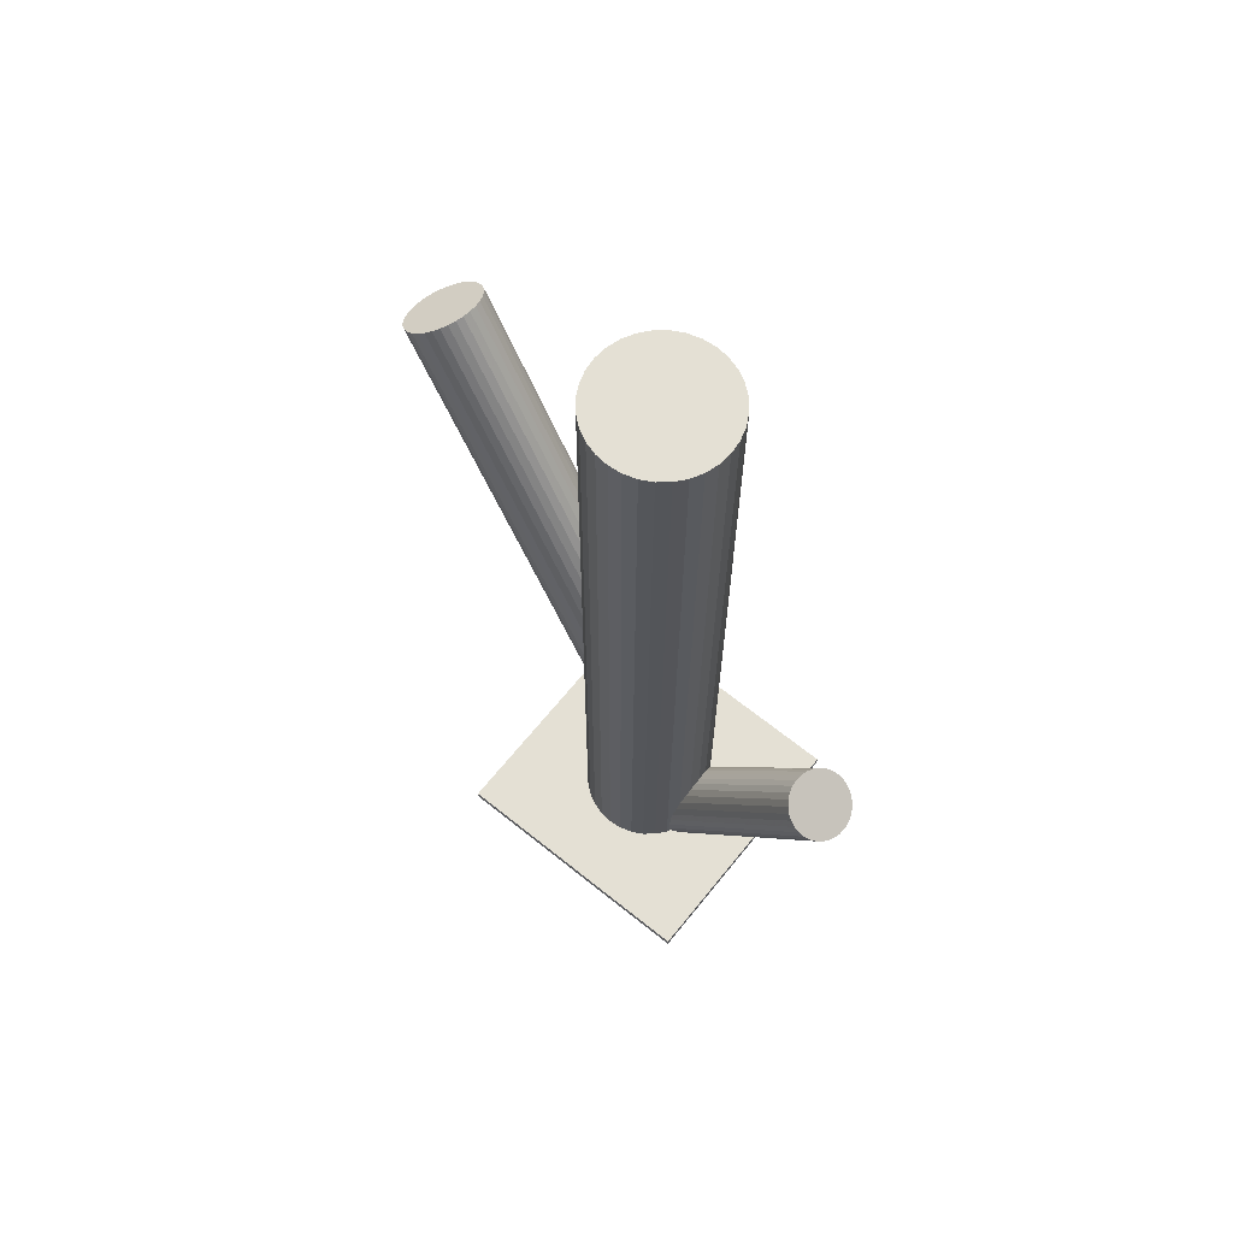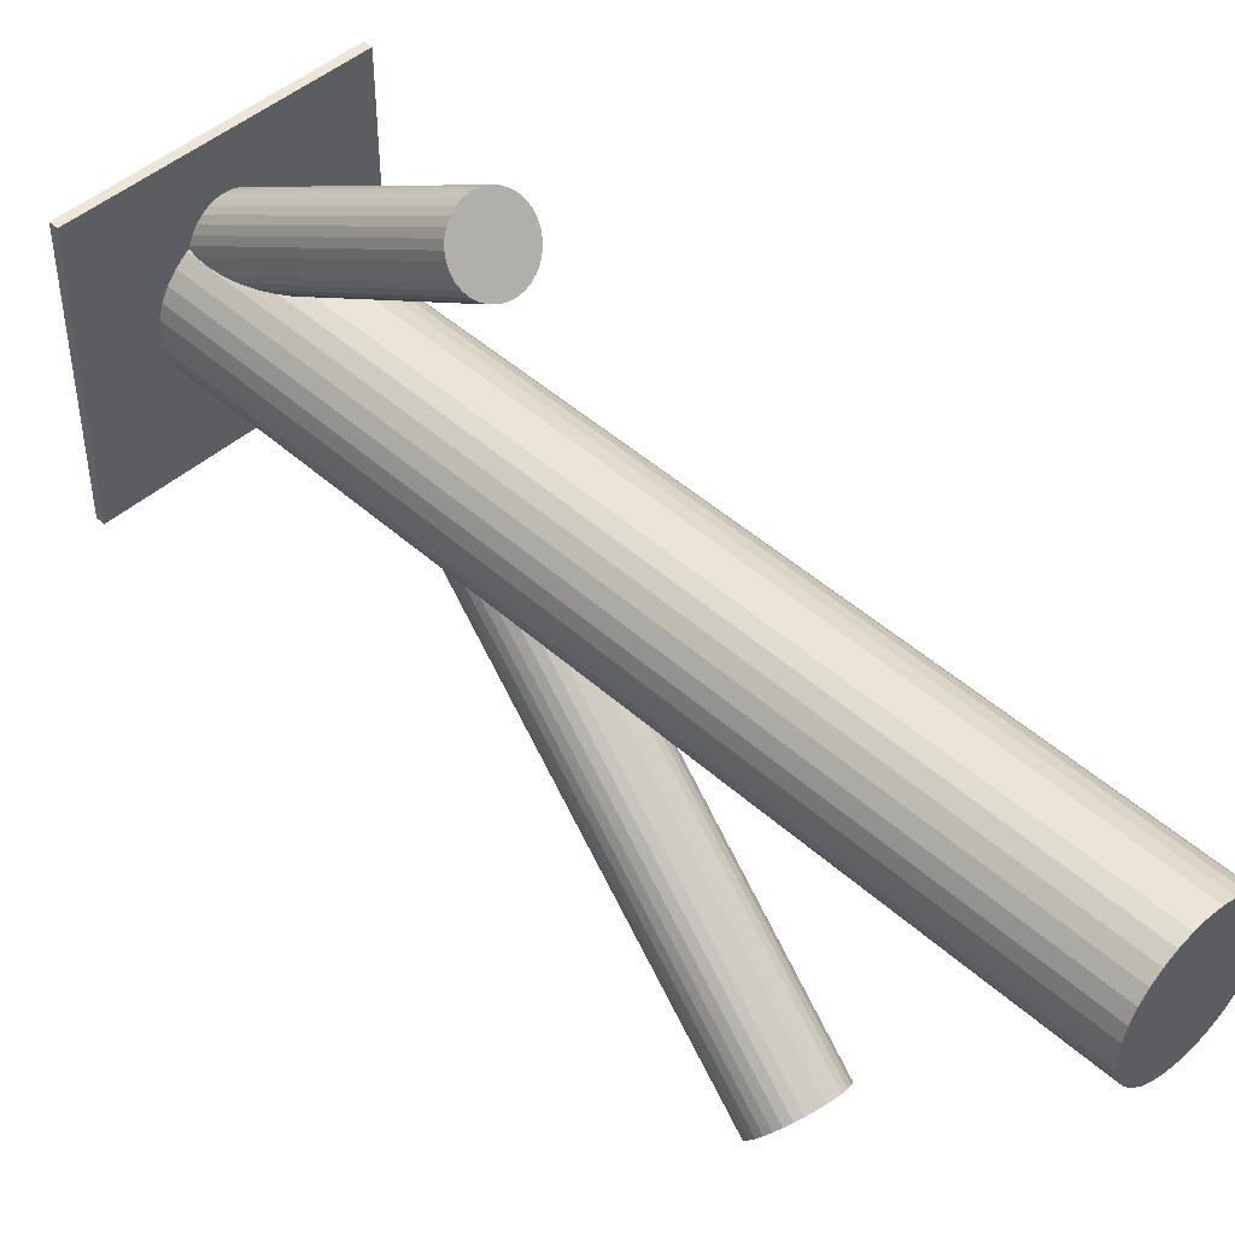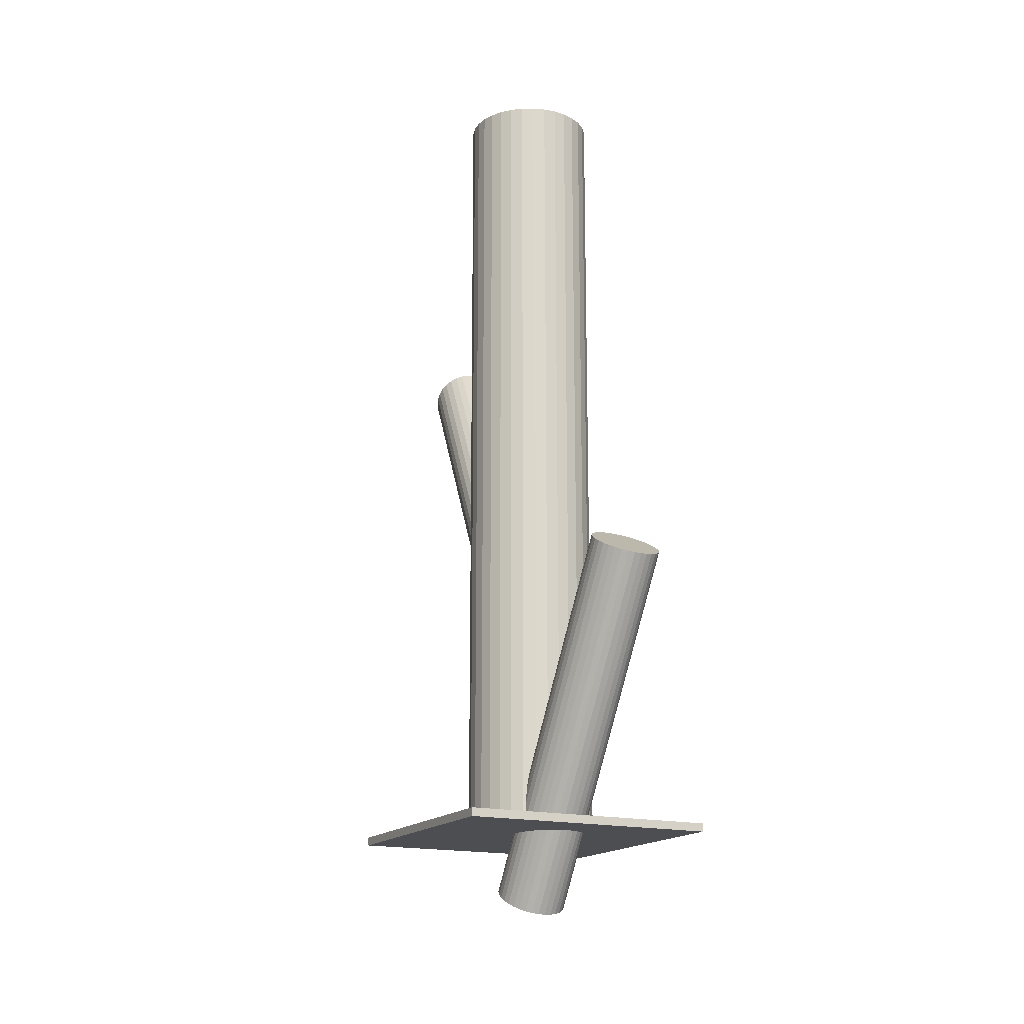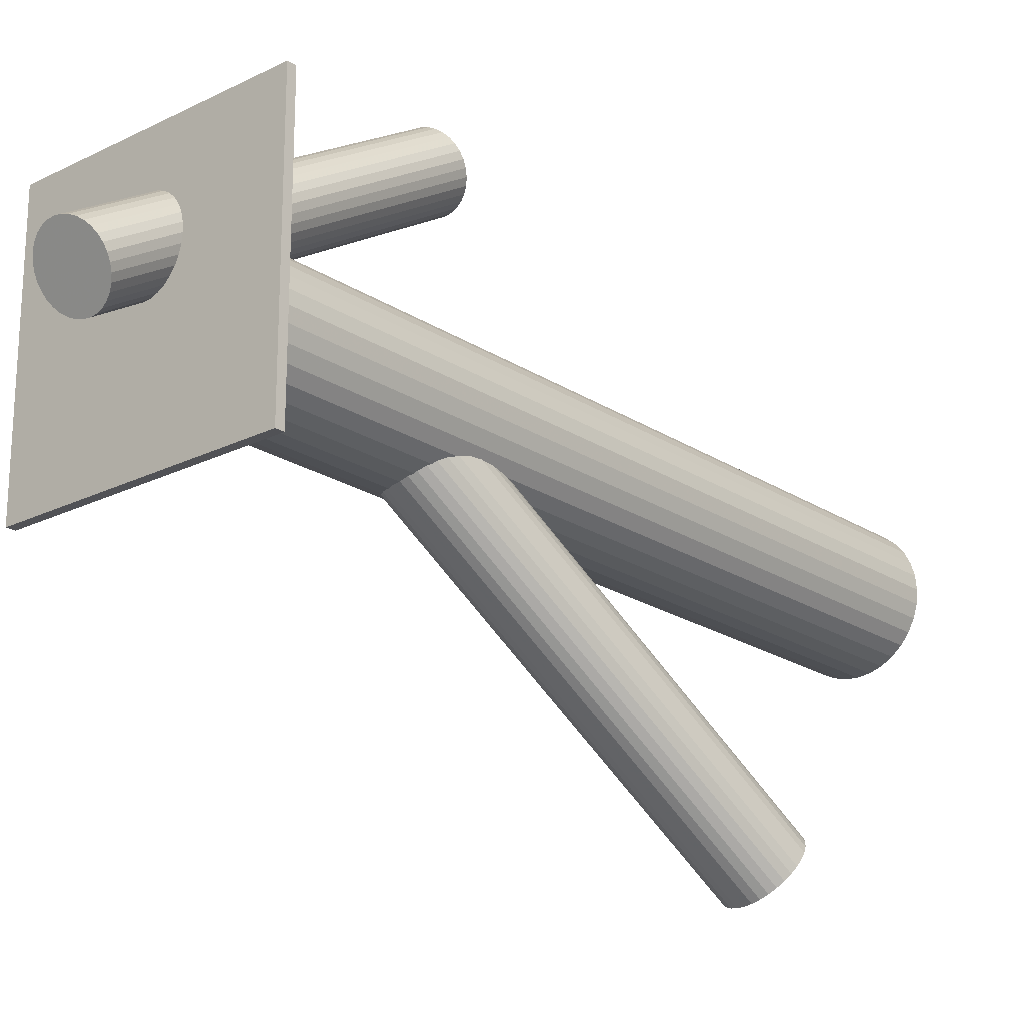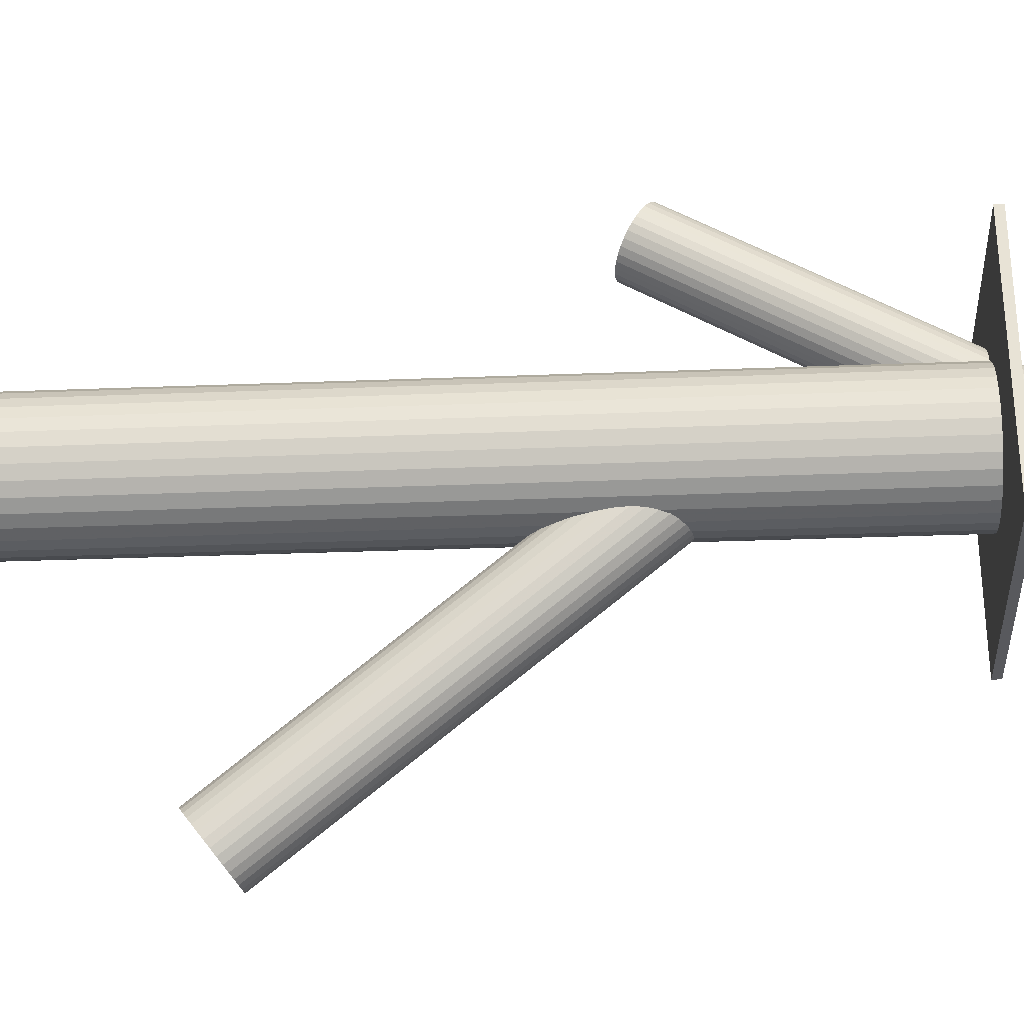
<metadata>
{"format":"obj","ext":"obj","renderer":"f3d","projection":"perspective","resolution":1024,"background":"white","views":[{"elev":66.0,"azim":128.9,"up":"+Z"},{"elev":46.9,"azim":-44.5,"up":"+Y"},{"elev":-17.0,"azim":153.4,"up":"+Z"},{"elev":-21.3,"azim":-138.7,"up":"+Y"},{"elev":-29.8,"azim":93.3,"up":"+Y"}]}
</metadata>
<code>
v 0 0.01241 -0.1044
v 0 0.01241 0.1271
v 0 0.03079 -0.1044
v 0 0.03079 0.1271
v -0 -0.005966 -0.1044
v -0 -0.005966 0.1271
v -0.01021 0.02769 -0.1044
v -0.01021 0.02769 0.1271
v -0.01021 -0.002869 -0.1044
v -0.01021 -0.002869 0.1271
v -0.007032 -0.004567 -0.1044
v -0.007032 -0.004567 0.1271
v -0.007032 0.02939 -0.1044
v -0.007032 0.02939 0.1271
v 0.01838 0.01241 -0.1044
v 0.01838 0.01241 0.1271
v 0.01802 0.01599 -0.1044
v 0.01802 0.01599 0.1271
v 0.01802 0.008825 -0.1044
v 0.01802 0.008825 0.1271
v -0.01698 0.005378 -0.1044
v -0.01698 0.005378 0.1271
v -0.01698 0.01944 -0.1044
v -0.01698 0.01944 0.1271
v -0.01299 -0.000584 -0.1044
v -0.01299 -0.000584 0.1271
v -0.01299 0.0254 -0.1044
v -0.01299 0.0254 0.1271
v 0.003585 0.03043 -0.1044
v 0.003585 0.03043 0.1271
v 0.003585 -0.005613 -0.1044
v 0.003585 -0.005613 0.1271
v 0.01528 0.002201 -0.1044
v 0.01528 0.002201 0.1271
v 0.01528 0.02262 -0.1044
v 0.01528 0.02262 0.1271
v -0.01528 0.002201 -0.1044
v -0.01528 0.002201 0.1271
v -0.01528 0.02262 -0.1044
v -0.01528 0.02262 0.1271
v -0.003585 0.03043 -0.1044
v -0.003585 0.03043 0.1271
v -0.003585 -0.005613 -0.1044
v -0.003585 -0.005613 0.1271
v 0.01299 -0.000584 -0.1044
v 0.01299 -0.000584 0.1271
v 0.01299 0.0254 -0.1044
v 0.01299 0.0254 0.1271
v 0.01698 0.005378 -0.1044
v 0.01698 0.005378 0.1271
v 0.01698 0.01944 -0.1044
v 0.01698 0.01944 0.1271
v -0.01802 0.01599 -0.1044
v -0.01802 0.01599 0.1271
v -0.01802 0.008825 -0.1044
v -0.01802 0.008825 0.1271
v -0.01838 0.01241 -0.1044
v -0.01838 0.01241 0.1271
v 0.007032 -0.004567 -0.1044
v 0.007032 -0.004567 0.1271
v 0.007032 0.02939 -0.1044
v 0.007032 0.02939 0.1271
v 0.01021 0.02769 -0.1044
v 0.01021 0.02769 0.1271
v 0.01021 -0.002869 -0.1044
v 0.01021 -0.002869 0.1271
v -0.01661 -0.06872 0.06287
v 0 0.01241 -0.04363
v -0.01484 -0.06006 0.06975
v 0.001773 0.02107 -0.03675
v -0.01839 -0.07738 0.056
v -0.001773 0.003749 -0.0505
v -0.01917 -0.05986 0.06922
v -0.00256 0.02127 -0.03727
v -0.02245 -0.07586 0.05652
v -0.005837 0.005268 -0.04998
v -0.01078 -0.06158 0.06922
v 0.005837 0.01955 -0.03727
v -0.01405 -0.07758 0.05652
v 0.00256 0.003549 -0.04998
v -0.007602 -0.06419 0.06773
v 0.009011 0.01695 -0.03876
v -0.01011 -0.07643 0.05801
v 0.006504 0.004697 -0.04849
v -0.006506 -0.06578 0.06669
v 0.01011 0.01535 -0.03981
v -0.008477 -0.0754 0.05905
v 0.008137 0.00573 -0.04745
v -0.009044 -0.06277 0.06859
v 0.00757 0.01836 -0.03791
v -0.01199 -0.07717 0.05716
v 0.004621 0.003961 -0.04934
v -0.005507 -0.06924 0.06421
v 0.01111 0.0119 -0.04228
v -0.006199 -0.07262 0.06153
v 0.01041 0.008517 -0.04497
v -0.005643 -0.07097 0.06287
v 0.01097 0.01016 -0.04363
v -0.01273 -0.06067 0.06961
v 0.00388 0.02047 -0.03688
v -0.01621 -0.07765 0.05613
v 0.000401 0.003477 -0.05037
v -0.007156 -0.07411 0.06024
v 0.009457 0.00702 -0.04626
v -0.005799 -0.06748 0.0655
v 0.01081 0.01365 -0.041
v -0.02743 -0.06996 0.06024
v -0.01081 0.01117 -0.04626
v -0.02607 -0.06333 0.0655
v -0.009457 0.0178 -0.041
v -0.01701 -0.05979 0.06961
v -0.000401 0.02134 -0.03688
v -0.02049 -0.07678 0.05613
v -0.00388 0.004354 -0.05037
v -0.02758 -0.06648 0.06287
v -0.01097 0.01466 -0.04363
v -0.02703 -0.06483 0.06421
v -0.01041 0.0163 -0.04228
v -0.02772 -0.06821 0.06153
v -0.01111 0.01292 -0.04497
v -0.02123 -0.06027 0.06859
v -0.004621 0.02086 -0.03791
v -0.02418 -0.07467 0.05716
v -0.00757 0.006457 -0.04934
v -0.02475 -0.06204 0.06669
v -0.008137 0.01909 -0.03981
v -0.02672 -0.07167 0.05905
v -0.01011 0.009466 -0.04745
v -0.02312 -0.06101 0.06773
v -0.006504 0.02012 -0.03876
v -0.02562 -0.07326 0.05801
v -0.009011 0.007874 -0.04849
v -0.001053 0.06924 -0.02793
v -0 0.01241 -0.122
v -0.0008973 0.06083 -0.02285
v 0.0001558 0.003999 -0.1169
v -0.001209 0.07765 -0.03302
v -0.0001558 0.02082 -0.1271
v -0.003123 0.07746 -0.03292
v -0.00207 0.02062 -0.127
v -0.002817 0.06096 -0.02295
v -0.001764 0.004125 -0.117
v -0.006383 0.06215 -0.02371
v -0.00533 0.005315 -0.1178
v -0.006642 0.07614 -0.03216
v -0.005589 0.0193 -0.1262
v 0.005786 0.07532 -0.03153
v 0.006839 0.01849 -0.1256
v 0.006006 0.06343 -0.02434
v 0.007059 0.006591 -0.1184
v -0.01007 0.06586 -0.02599
v -0.009019 0.009023 -0.1201
v -0.01019 0.07229 -0.02988
v -0.009139 0.01546 -0.1239
v -0.00467 0.0614 -0.02324
v -0.003617 0.00457 -0.1173
v -0.004958 0.07694 -0.03263
v -0.003905 0.02011 -0.1267
v -0.009138 0.06442 -0.02511
v -0.008084 0.007586 -0.1192
v -0.009311 0.07377 -0.03076
v -0.008258 0.01693 -0.1248
v 0.008616 0.06778 -0.02694
v 0.009669 0.01095 -0.121
v 0.008555 0.07106 -0.02892
v 0.009608 0.01423 -0.123
v -0.01088 0.06906 -0.02793
v -0.009827 0.01223 -0.122
v 0.008774 0.06943 -0.02793
v 0.009827 0.01259 -0.122
v -0.01066 0.06742 -0.02694
v -0.009608 0.01059 -0.121
v -0.01072 0.07071 -0.02892
v -0.009669 0.01387 -0.123
v 0.007204 0.06472 -0.02511
v 0.008258 0.007888 -0.1192
v 0.007031 0.07407 -0.03076
v 0.008084 0.01723 -0.1248
v 0.002852 0.06154 -0.02324
v 0.003905 0.004709 -0.1173
v 0.002564 0.07708 -0.03263
v 0.003617 0.02025 -0.1267
v 0.008086 0.06619 -0.02599
v 0.009139 0.009359 -0.1201
v 0.007966 0.07263 -0.02988
v 0.009019 0.0158 -0.1239
v -0.008112 0.07506 -0.03153
v -0.007059 0.01823 -0.1256
v -0.007892 0.06317 -0.02434
v -0.006839 0.006334 -0.1184
v 0.004536 0.06235 -0.02371
v 0.005589 0.005518 -0.1178
v 0.004277 0.07634 -0.03216
v 0.00533 0.0195 -0.1262
v 0.0007112 0.07753 -0.03292
v 0.001764 0.02069 -0.127
v 0.001017 0.06103 -0.02295
v 0.00207 0.004196 -0.117
v -0.03671 -0.0243 -0.1044
v -0.03671 -0.0243 -0.102
v -0.03671 0.04912 -0.1044
v -0.03671 0.04912 -0.102
v 0.03671 -0.0243 -0.1044
v 0.03671 -0.0243 -0.102
v 0.03671 0.04912 -0.1044
v 0.03671 0.04912 -0.102
f 15 1 17
f 15 17 16
f 16 17 18
f 16 18 2
f 17 1 51
f 17 51 18
f 18 51 52
f 18 52 2
f 51 1 35
f 51 35 52
f 52 35 36
f 52 36 2
f 35 1 47
f 35 47 36
f 36 47 48
f 36 48 2
f 47 1 63
f 47 63 48
f 48 63 64
f 48 64 2
f 63 1 61
f 63 61 64
f 64 61 62
f 64 62 2
f 61 1 29
f 61 29 62
f 62 29 30
f 62 30 2
f 29 1 3
f 29 3 30
f 30 3 4
f 30 4 2
f 3 1 41
f 3 41 4
f 4 41 42
f 4 42 2
f 41 1 13
f 41 13 42
f 42 13 14
f 42 14 2
f 13 1 7
f 13 7 14
f 14 7 8
f 14 8 2
f 7 1 27
f 7 27 8
f 8 27 28
f 8 28 2
f 27 1 39
f 27 39 28
f 28 39 40
f 28 40 2
f 39 1 23
f 39 23 40
f 40 23 24
f 40 24 2
f 23 1 53
f 23 53 24
f 24 53 54
f 24 54 2
f 53 1 57
f 53 57 54
f 54 57 58
f 54 58 2
f 57 1 55
f 57 55 58
f 58 55 56
f 58 56 2
f 55 1 21
f 55 21 56
f 56 21 22
f 56 22 2
f 21 1 37
f 21 37 22
f 22 37 38
f 22 38 2
f 37 1 25
f 37 25 38
f 38 25 26
f 38 26 2
f 25 1 9
f 25 9 26
f 26 9 10
f 26 10 2
f 9 1 11
f 9 11 10
f 10 11 12
f 10 12 2
f 11 1 43
f 11 43 12
f 12 43 44
f 12 44 2
f 43 1 5
f 43 5 44
f 44 5 6
f 44 6 2
f 5 1 31
f 5 31 6
f 6 31 32
f 6 32 2
f 31 1 59
f 31 59 32
f 32 59 60
f 32 60 2
f 59 1 65
f 59 65 60
f 60 65 66
f 60 66 2
f 65 1 45
f 65 45 66
f 66 45 46
f 66 46 2
f 45 1 33
f 45 33 46
f 46 33 34
f 46 34 2
f 33 1 49
f 33 49 34
f 34 49 50
f 34 50 2
f 49 1 19
f 49 19 50
f 50 19 20
f 50 20 2
f 19 1 15
f 19 15 20
f 20 15 16
f 20 16 2
f 98 68 94
f 98 94 97
f 97 94 93
f 97 93 67
f 94 68 106
f 94 106 93
f 93 106 105
f 93 105 67
f 106 68 86
f 106 86 105
f 105 86 85
f 105 85 67
f 86 68 82
f 86 82 85
f 85 82 81
f 85 81 67
f 82 68 90
f 82 90 81
f 81 90 89
f 81 89 67
f 90 68 78
f 90 78 89
f 89 78 77
f 89 77 67
f 78 68 100
f 78 100 77
f 77 100 99
f 77 99 67
f 100 68 70
f 100 70 99
f 99 70 69
f 99 69 67
f 70 68 112
f 70 112 69
f 69 112 111
f 69 111 67
f 112 68 74
f 112 74 111
f 111 74 73
f 111 73 67
f 74 68 122
f 74 122 73
f 73 122 121
f 73 121 67
f 122 68 130
f 122 130 121
f 121 130 129
f 121 129 67
f 130 68 126
f 130 126 129
f 129 126 125
f 129 125 67
f 126 68 110
f 126 110 125
f 125 110 109
f 125 109 67
f 110 68 118
f 110 118 109
f 109 118 117
f 109 117 67
f 118 68 116
f 118 116 117
f 117 116 115
f 117 115 67
f 116 68 120
f 116 120 115
f 115 120 119
f 115 119 67
f 120 68 108
f 120 108 119
f 119 108 107
f 119 107 67
f 108 68 128
f 108 128 107
f 107 128 127
f 107 127 67
f 128 68 132
f 128 132 127
f 127 132 131
f 127 131 67
f 132 68 124
f 132 124 131
f 131 124 123
f 131 123 67
f 124 68 76
f 124 76 123
f 123 76 75
f 123 75 67
f 76 68 114
f 76 114 75
f 75 114 113
f 75 113 67
f 114 68 72
f 114 72 113
f 113 72 71
f 113 71 67
f 72 68 102
f 72 102 71
f 71 102 101
f 71 101 67
f 102 68 80
f 102 80 101
f 101 80 79
f 101 79 67
f 80 68 92
f 80 92 79
f 79 92 91
f 79 91 67
f 92 68 84
f 92 84 91
f 91 84 83
f 91 83 67
f 84 68 88
f 84 88 83
f 83 88 87
f 83 87 67
f 88 68 104
f 88 104 87
f 87 104 103
f 87 103 67
f 104 68 96
f 104 96 103
f 103 96 95
f 103 95 67
f 96 68 98
f 96 98 95
f 95 98 97
f 95 97 67
f 168 134 172
f 168 172 167
f 167 172 171
f 167 171 133
f 172 134 152
f 172 152 171
f 171 152 151
f 171 151 133
f 152 134 160
f 152 160 151
f 151 160 159
f 151 159 133
f 160 134 190
f 160 190 159
f 159 190 189
f 159 189 133
f 190 134 144
f 190 144 189
f 189 144 143
f 189 143 133
f 144 134 156
f 144 156 143
f 143 156 155
f 143 155 133
f 156 134 142
f 156 142 155
f 155 142 141
f 155 141 133
f 142 134 136
f 142 136 141
f 141 136 135
f 141 135 133
f 136 134 198
f 136 198 135
f 135 198 197
f 135 197 133
f 198 134 180
f 198 180 197
f 197 180 179
f 197 179 133
f 180 134 192
f 180 192 179
f 179 192 191
f 179 191 133
f 192 134 150
f 192 150 191
f 191 150 149
f 191 149 133
f 150 134 176
f 150 176 149
f 149 176 175
f 149 175 133
f 176 134 184
f 176 184 175
f 175 184 183
f 175 183 133
f 184 134 164
f 184 164 183
f 183 164 163
f 183 163 133
f 164 134 170
f 164 170 163
f 163 170 169
f 163 169 133
f 170 134 166
f 170 166 169
f 169 166 165
f 169 165 133
f 166 134 186
f 166 186 165
f 165 186 185
f 165 185 133
f 186 134 178
f 186 178 185
f 185 178 177
f 185 177 133
f 178 134 148
f 178 148 177
f 177 148 147
f 177 147 133
f 148 134 194
f 148 194 147
f 147 194 193
f 147 193 133
f 194 134 182
f 194 182 193
f 193 182 181
f 193 181 133
f 182 134 196
f 182 196 181
f 181 196 195
f 181 195 133
f 196 134 138
f 196 138 195
f 195 138 137
f 195 137 133
f 138 134 140
f 138 140 137
f 137 140 139
f 137 139 133
f 140 134 158
f 140 158 139
f 139 158 157
f 139 157 133
f 158 134 146
f 158 146 157
f 157 146 145
f 157 145 133
f 146 134 188
f 146 188 145
f 145 188 187
f 145 187 133
f 188 134 162
f 188 162 187
f 187 162 161
f 187 161 133
f 162 134 154
f 162 154 161
f 161 154 153
f 161 153 133
f 154 134 174
f 154 174 153
f 153 174 173
f 153 173 133
f 174 134 168
f 174 168 173
f 173 168 167
f 173 167 133
f 200 202 199
f 203 200 199
f 199 202 201
f 201 203 199
f 200 206 202
f 204 200 203
f 204 206 200
f 202 206 201
f 205 203 201
f 201 206 205
f 205 204 203
f 206 204 205

</code>
